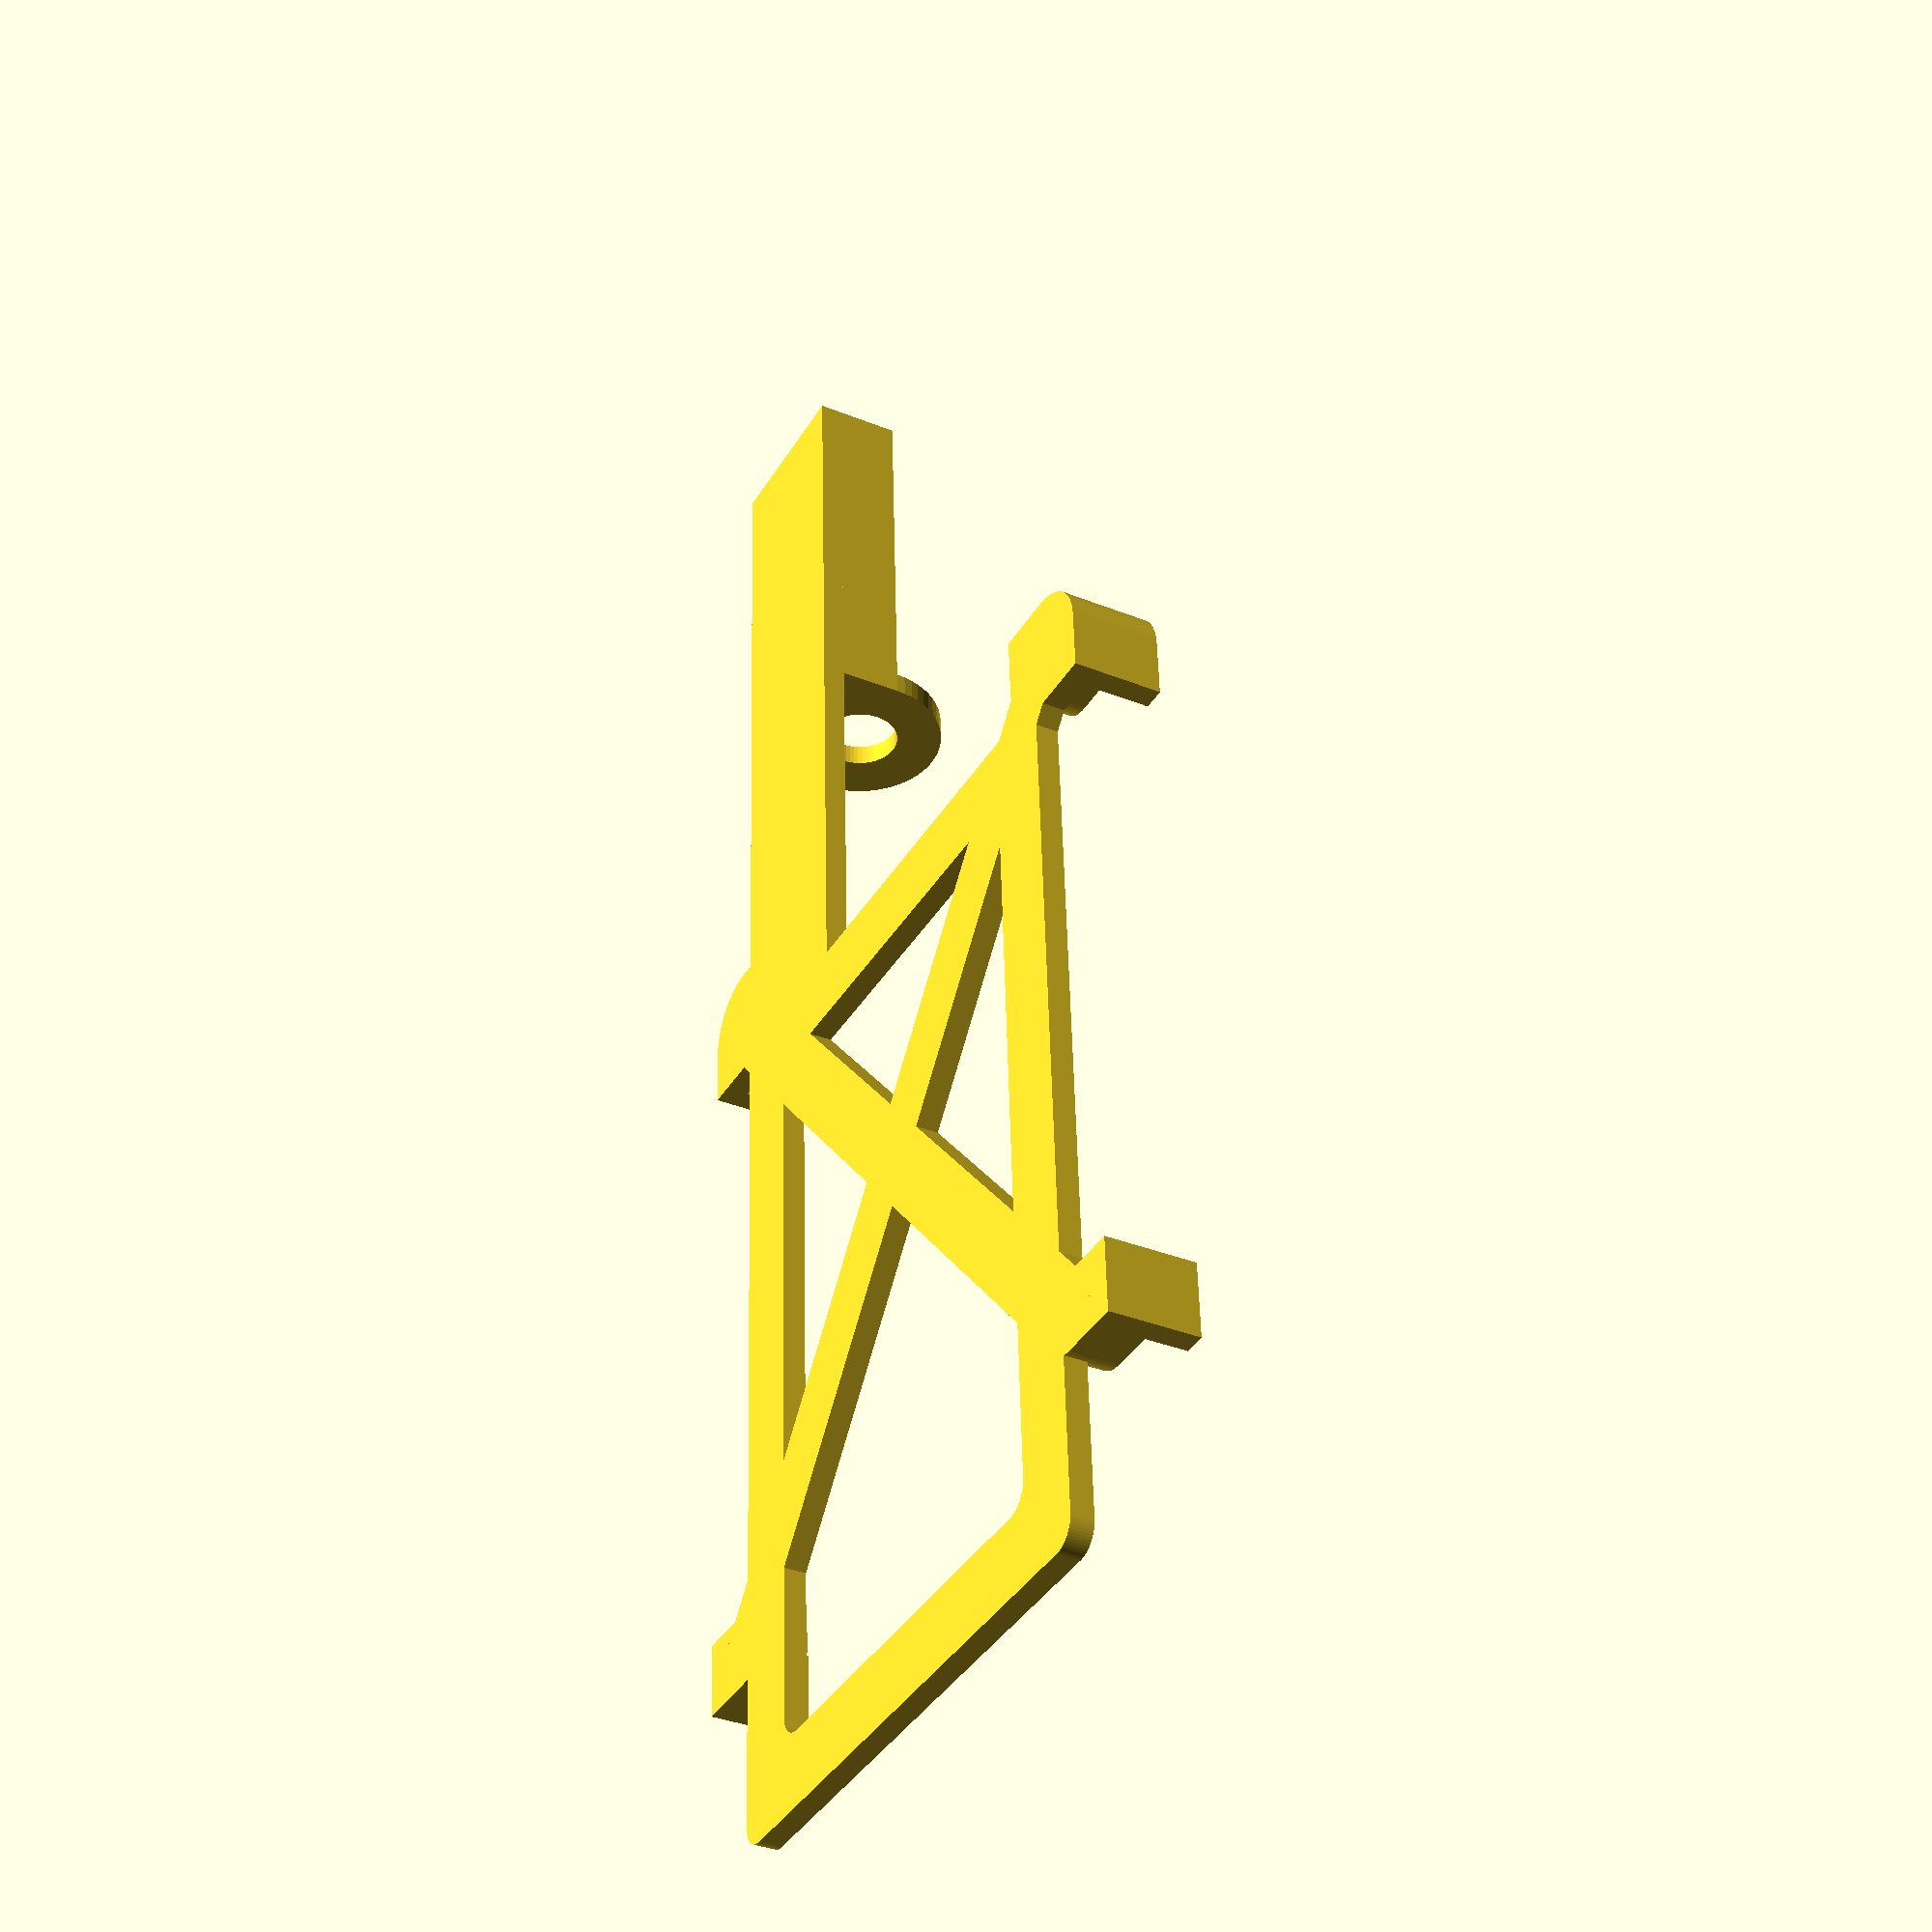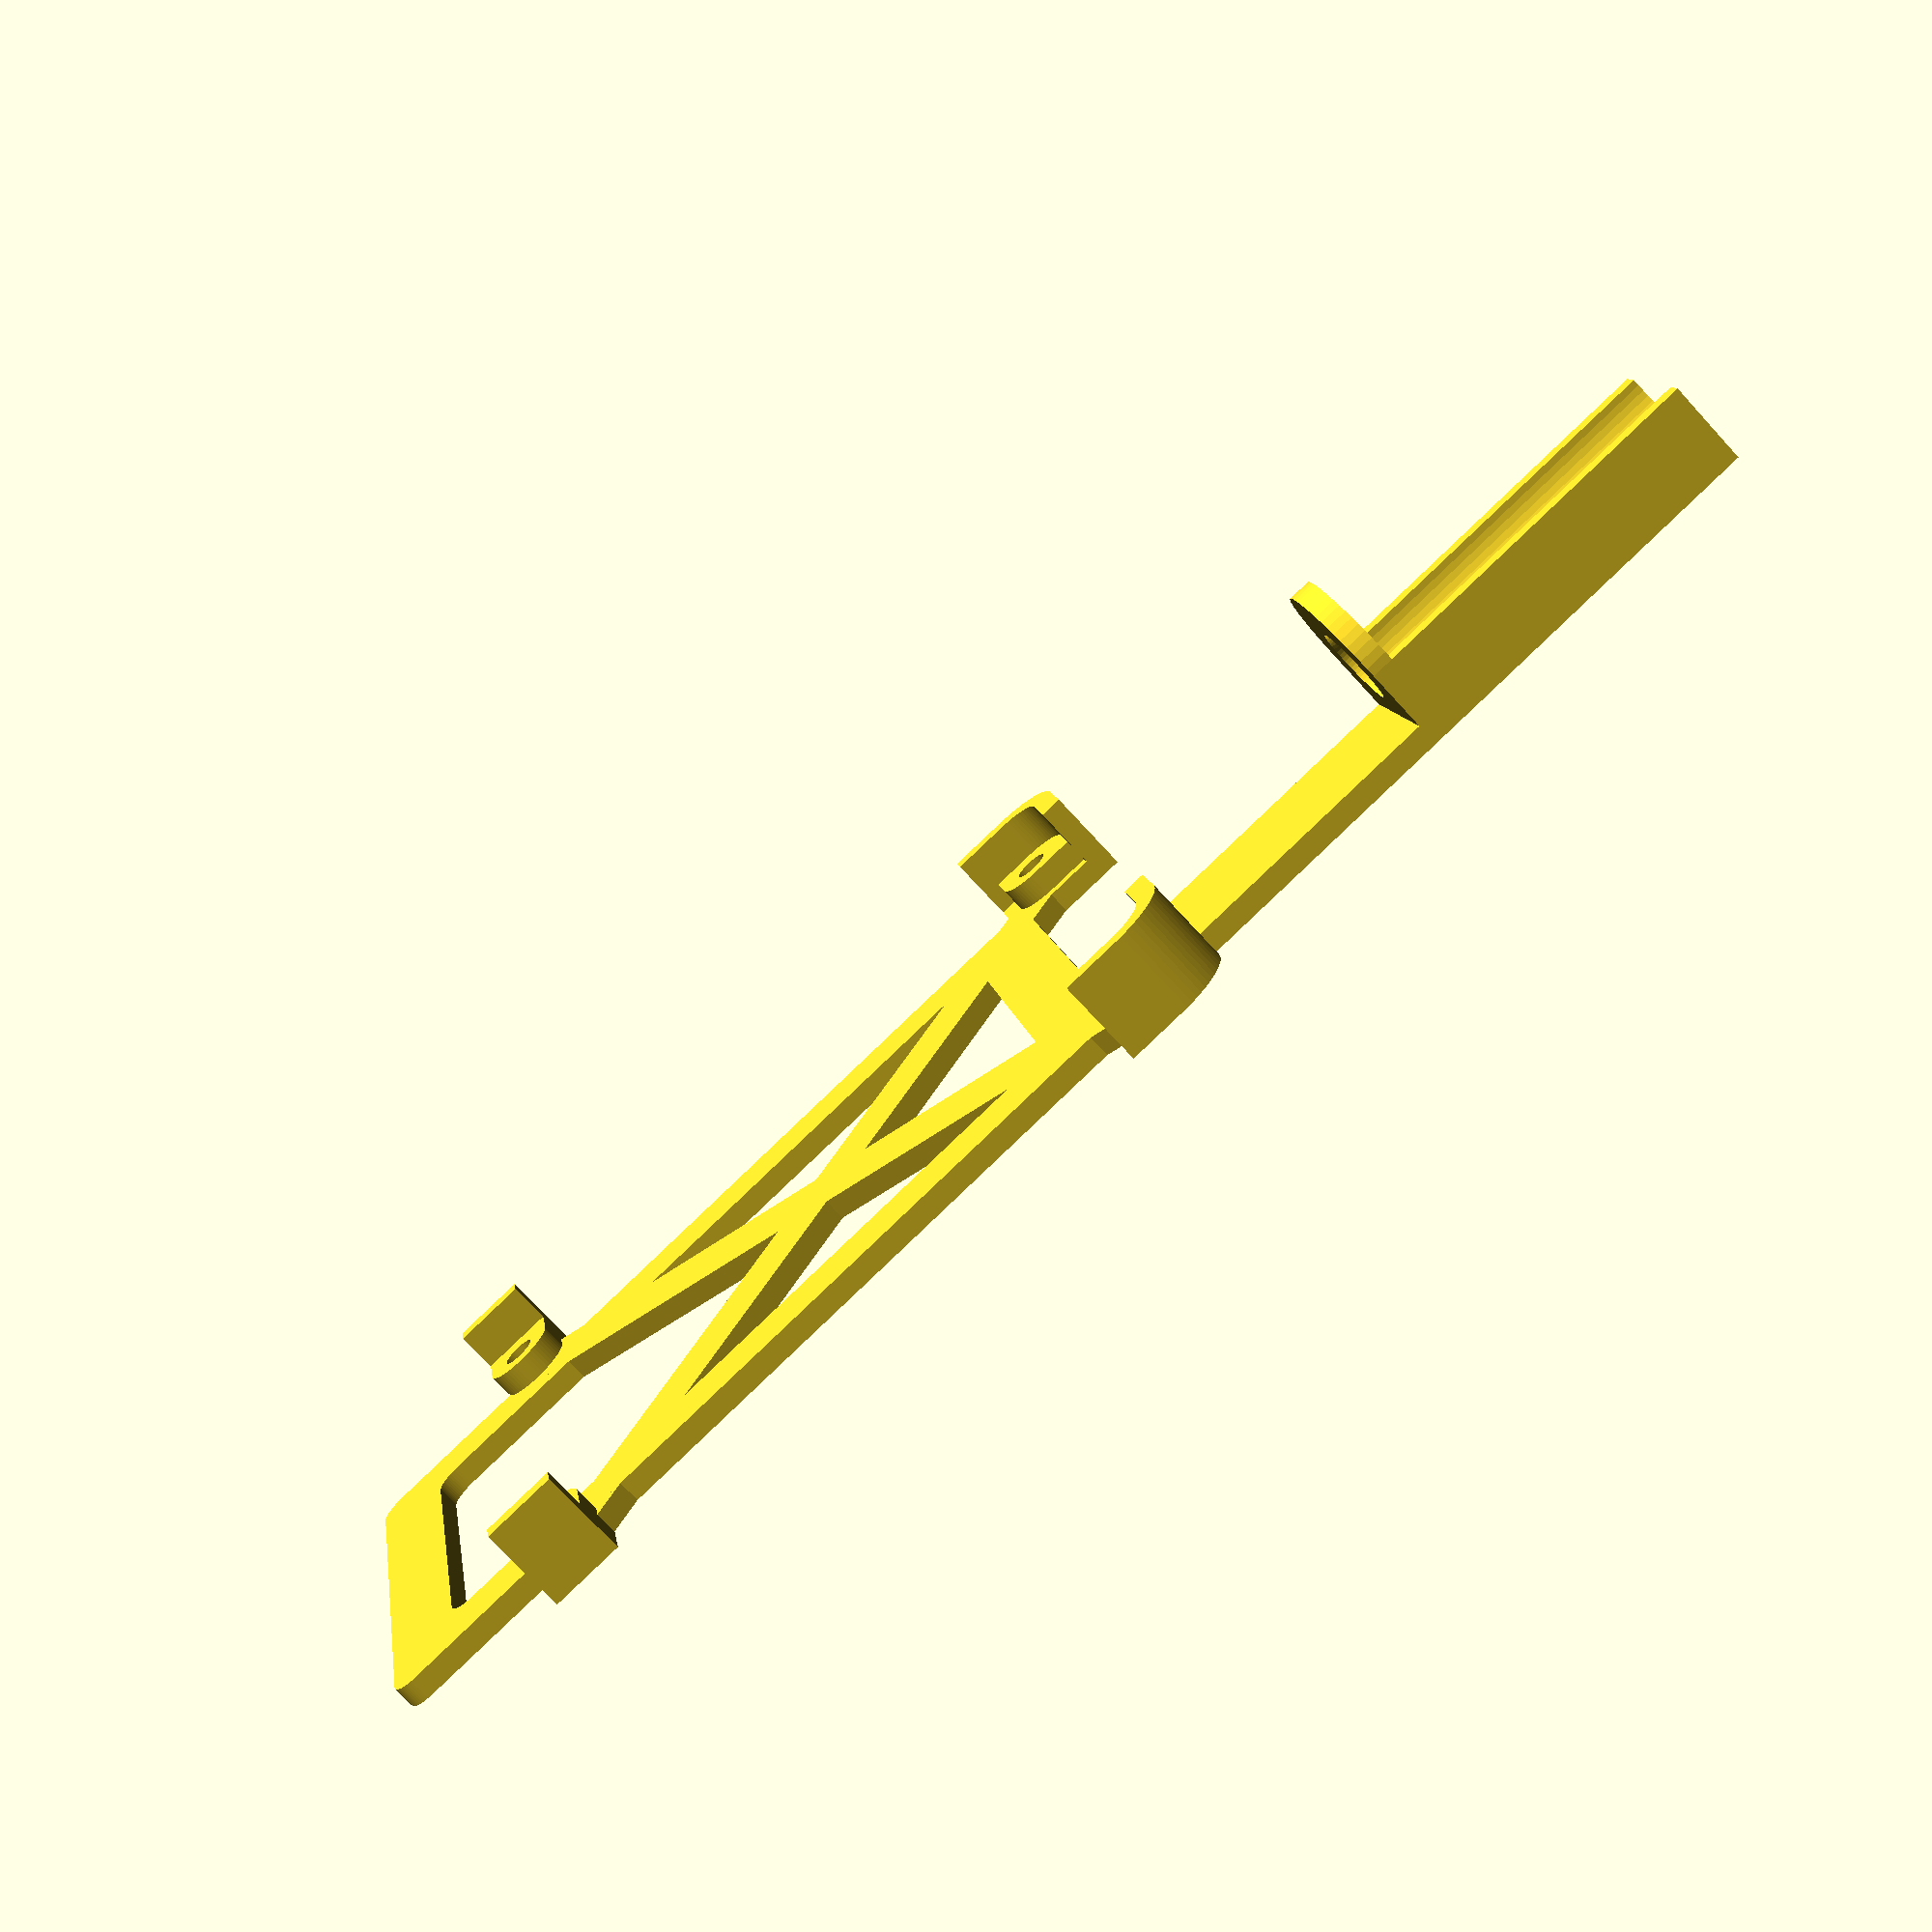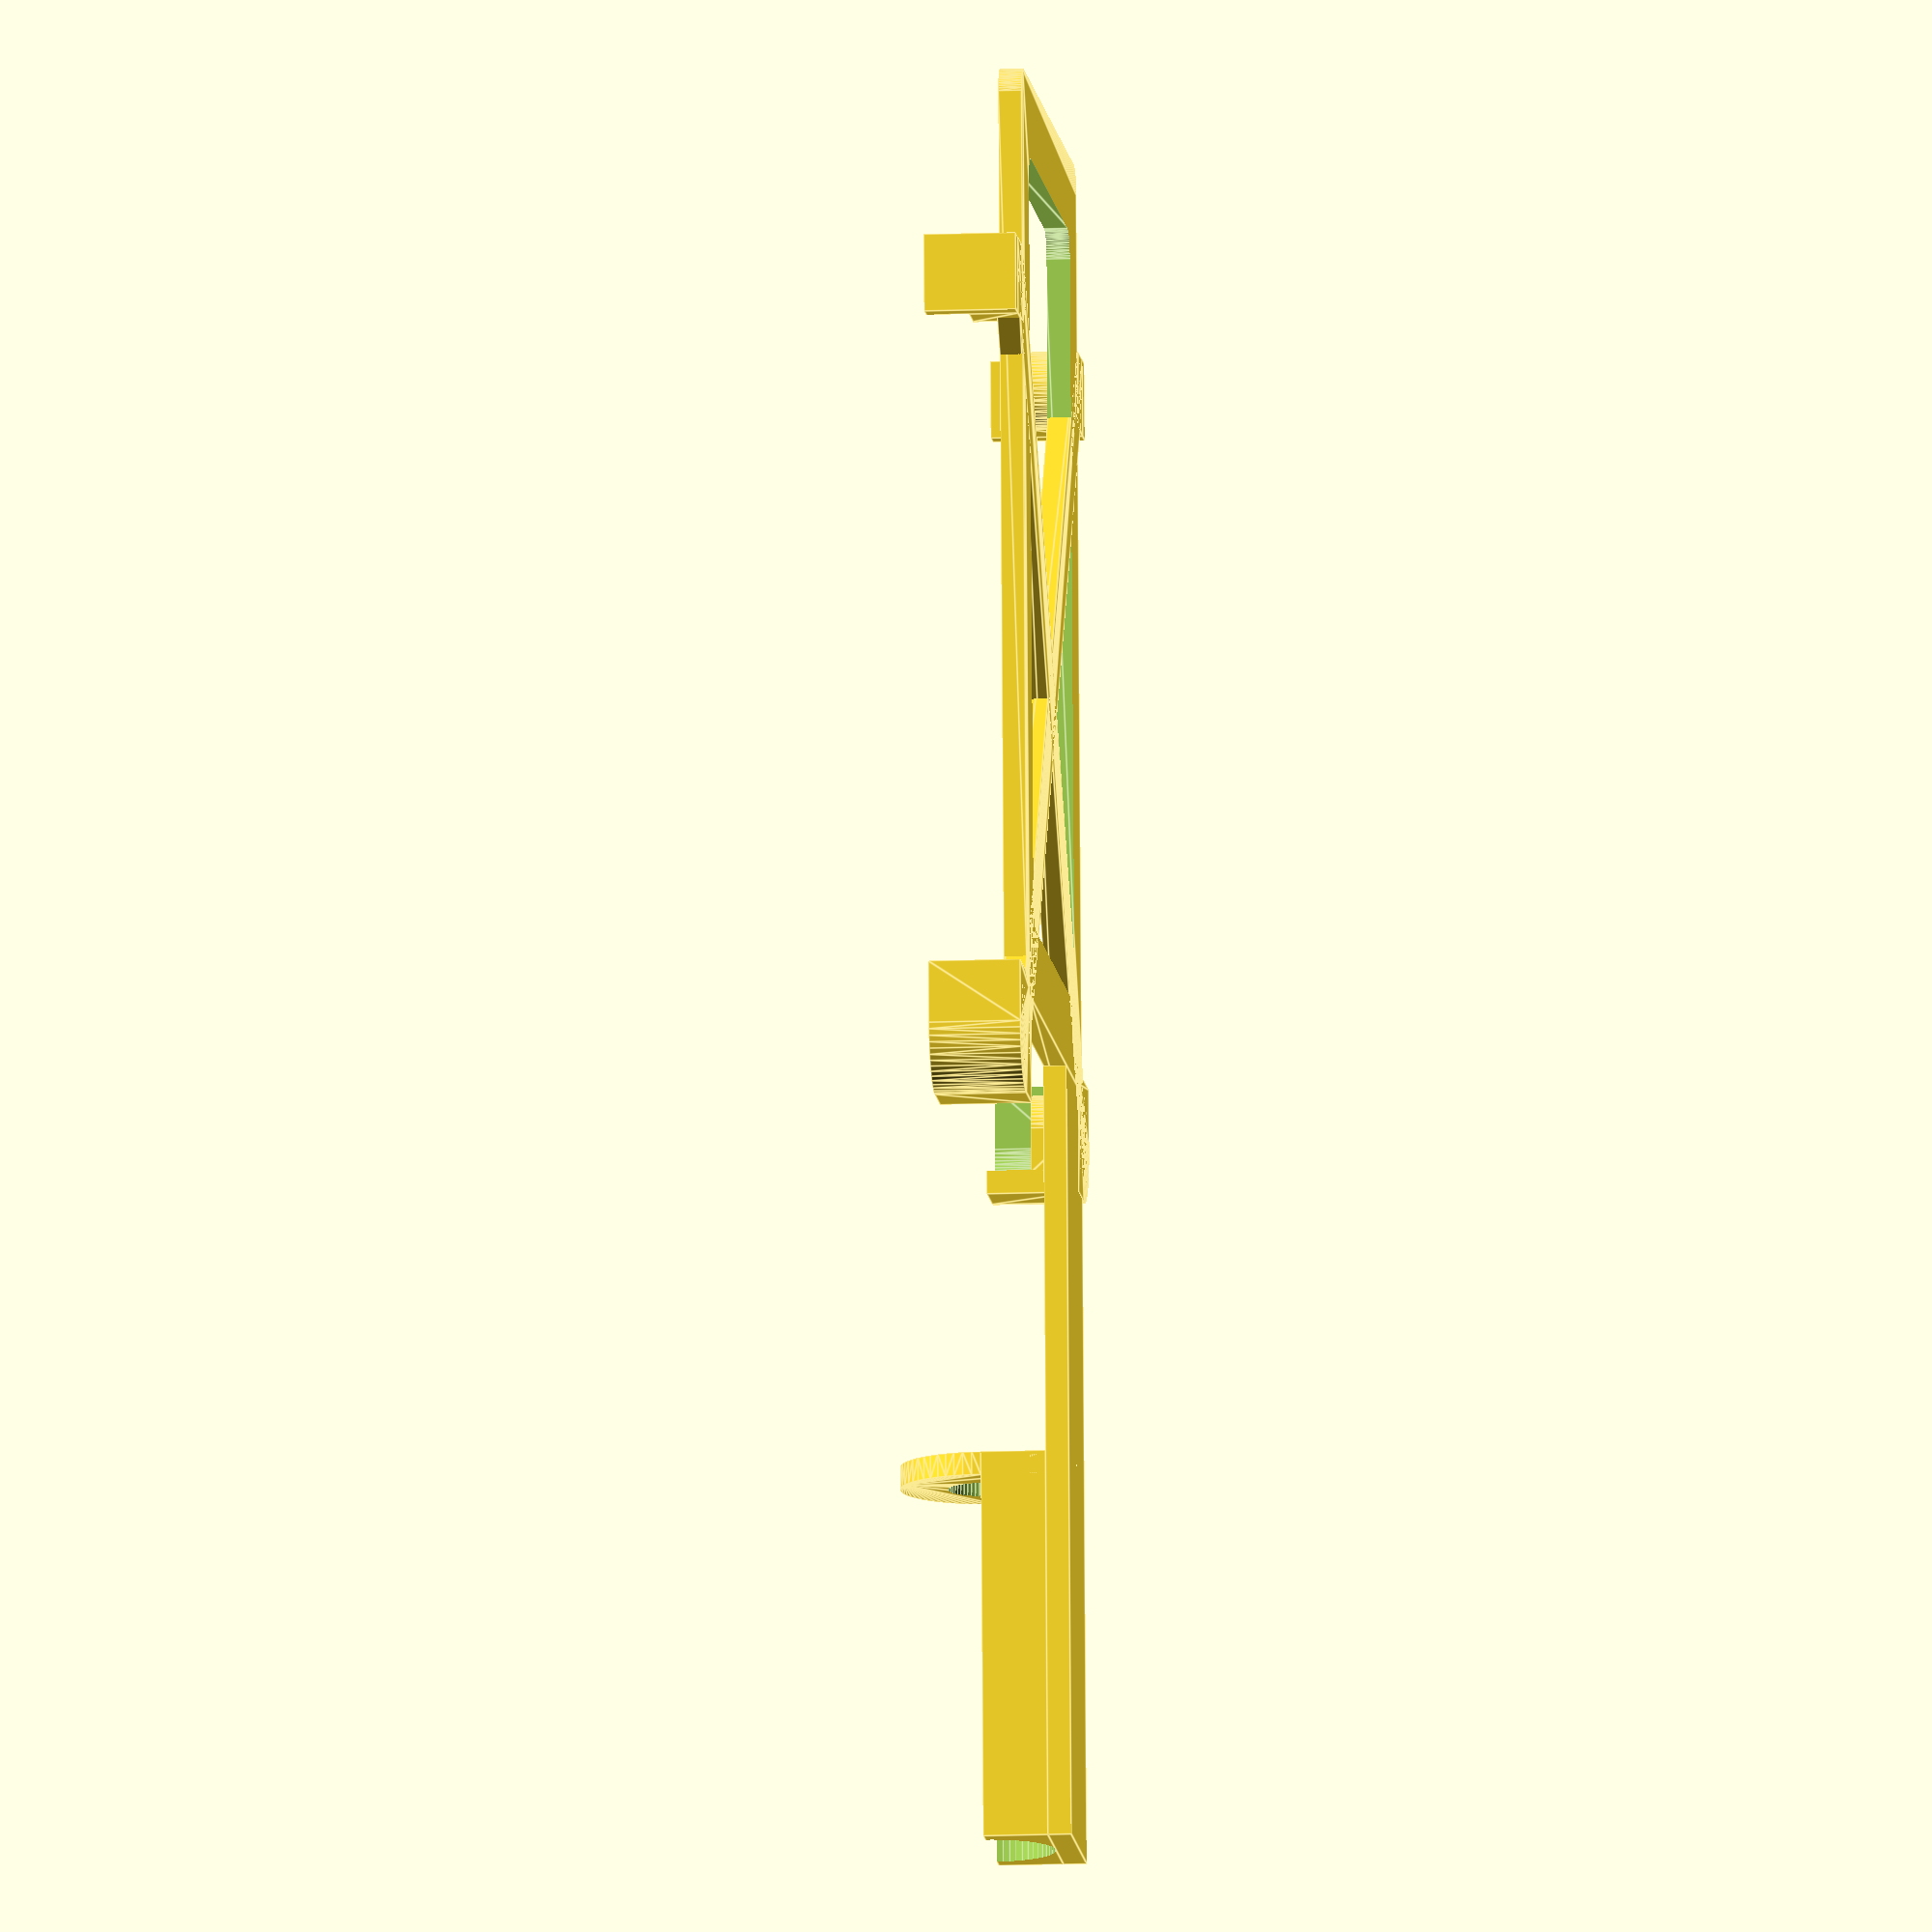
<openscad>
// case.scad - Raspberry Pi 4 B+ case with antenna mount for RaZberry Pro 7
// Andrew Ho <andrew@zeuscat.com>
//
// https://z-wave.me/products/razberry/

// Overall Raspberry Pi 4 B+ dimensions from:
// https://datasheets.raspberrypi.com/rpi4/raspberry-pi-4-mechanical-drawing.pdf
length = 85;                            // Overall PCB length (longest dimension)
width = 56;                             // Overall PCB width
corner_radius = 3;                      // PCB corner radius
hole_offset = 3.5;                      // Distance between PCB edge and screw hole
hole_id = 2.7;                          // Inner screw hole diameter
hole_od = 6;                            // Diameter of screw hole free area
hole_length_center_offset = 58;         // Distance between screw hole centers, along length
hole_width_center_offset = 49;          // Distance between screw hole centers, along width

// Measured dimensions of RaZberry Pro 7 Linx antenna
antenna_screw_od = 6.25;                // Outer diameter of bolt mount
antenna_bottom_shaft_od = 10;           // Outer diameter of external antenna shaft

// Our design parameters
thickness = 1.8;                        // Overall shell thickness
mount_post_height = thickness + 2;      // How high the mount posts rise from ground z = 0
lip_height = mount_post_height + 1.5;   // How high the walls surrounding the PCB from PCB z = 0
thickness2 = thickness * 2;

antenna_boom_length = 60;               // Length of extension from attachment to base plate
antenna_support_length = 30;            // How much of that boom length is supporting antenna shaft
antenna_boom_width =
  antenna_bottom_shaft_od + thickness2;

// Rendering parameters
e = 0.1;
e2 = e * 2;
$fn = 60;

// Create a rounded rectangular solid with a given corner radius
module rounded_cube(length, width, height, radius) {
  module corner() {
    cylinder(r = radius, h = height);
  }
  hull() {
    translate([radius, radius]) corner();
    translate([radius, width - radius]) corner();
    translate([length - radius, width - radius]) corner();
    translate([length - radius, radius]) corner();
  }
}

// Corner mount post, without lip, designed to be at (0, 0); will be reflected for other corner
module mount_post_origin() {
  difference() {
    hull() {
      cube([hole_offset + (hole_od / 2), hole_offset, mount_post_height]);
      cube([hole_offset, hole_offset + (hole_od / 2), mount_post_height]);
      translate([corner_radius, corner_radius]) {
        cylinder(r = corner_radius, h = mount_post_height);
      }
      translate([hole_offset, hole_offset]) {
        cylinder(d = hole_od, h = mount_post_height);
      }
    }
    translate([hole_offset, hole_offset, -e]) {
      cylinder(d = hole_id, h = mount_post_height + e2);
    }
  }
}

// Edge mount post, without lip; will be reflected for other edge
module mount_post_edge() {
  difference() {
    hull() {
      translate([hole_offset + hole_length_center_offset, hole_offset]) {
        cylinder(d = hole_od, h = mount_post_height);
      }
      translate([(hole_offset + hole_length_center_offset) - corner_radius, 0]) {
        cube([corner_radius * 2, e, mount_post_height]);
      }
    }
    translate([hole_offset + hole_length_center_offset, hole_offset, -e]) {
      cylinder(d = hole_id, h = mount_post_height + e2);
    }
  }
}

// Corner lip which nestles around PCB corner, at (0, 0) and to be reflected for other corner
// TODO: interferes slightly with USB-C power port; pare back length to fit
module lip_origin() {
  difference() {
    hull() {
      translate([corner_radius, -thickness, 0]) {
        cube([corner_radius + thickness, thickness, thickness + lip_height]);
      }
      translate([corner_radius, corner_radius, 0]) {
        cylinder(r = corner_radius + thickness, h = thickness + lip_height);
      }
      translate([-thickness, corner_radius, 0]) {
        cube([thickness, corner_radius + thickness, thickness + lip_height]);
      }
    }
    translate([0, 0, thickness]) {
      hull() {
        translate([corner_radius, 0]) {
          cube([corner_radius + thickness + e, (corner_radius * 2) + e, lip_height + e]);
        }
        translate([corner_radius, corner_radius]) {
          cylinder(r = corner_radius, h = lip_height + e);
        }
        translate([0, corner_radius]) {
          cube([(corner_radius * 2) + e, corner_radius + thickness + e,
                lip_height + e]);
        }
      }
    }
  }
}

// Lip that goes with edge mount post
module lip_edge() {
  translate([(hole_offset + hole_length_center_offset) - corner_radius, -thickness]) {
    cube([corner_radius * 2, thickness, thickness + lip_height]);
  }
}

// Base plate, designed to be invisible underneath the Raspberry Pi PCB
module base_plate() {
  inner_length = 0.85 * length;
  inner_width = 0.85 * width;
  inner_roadwidth = hole_od;
  inner_corner_radius = 2;
  module corner() {
    cylinder(r = corner_radius, h = thickness);
  }
  module strut() {
    hull() {
      translate([corner_radius, corner_radius]) corner();
      translate([hole_offset + hole_length_center_offset, width - hole_offset]) corner();
    }
  }
  translate([(length - inner_length) / 2, (width - inner_width) / 2]) {
    difference() {
      rounded_cube(inner_length, inner_width, thickness, inner_corner_radius);
      translate([inner_roadwidth, inner_roadwidth, -e]) {
        rounded_cube(inner_length - (2 * inner_roadwidth),
                     inner_width - (2 * inner_roadwidth),
                     thickness + e2, inner_corner_radius);
      }
    }
  }
  translate([(length - inner_length) / 2, (width - ((0.15 / 2) * width)) - antenna_boom_width]) {
    mirror([1, 0, 0]) antenna_base();
  }
  strut();
  translate([0, width, 0]) mirror([0, 1, 0]) strut();
}

// The boom that comes out and includes antenna mount and support
module antenna_base() {
  // Base of the boom
  cube([antenna_boom_length, antenna_boom_width, thickness]);
  translate([antenna_boom_length - antenna_support_length, 0, thickness]) {
    // Hoop-shaped antenna screw mount
    difference() {
      hull() {
        cube([thickness, antenna_boom_width, e]);
        translate([0, thickness + (antenna_bottom_shaft_od / 2), antenna_bottom_shaft_od / 2]) {
          rotate(90, [0, 1, 0]) {
            cylinder(d = thickness2 + antenna_bottom_shaft_od, h = thickness);
          }
        }
      }
      translate([-e, thickness + (antenna_bottom_shaft_od / 2), antenna_bottom_shaft_od / 2]) {
        rotate(90, [0, 1, 0]) {
          cylinder(d = antenna_screw_od, h = thickness + e2);
        }
      }
    }
    // Extended support that cradles the antenna shaft
    difference() {
      cube([antenna_support_length, antenna_boom_width, antenna_bottom_shaft_od / 2]);
      translate([-e, thickness + (antenna_bottom_shaft_od / 2), antenna_bottom_shaft_od / 2]) {
        rotate(90, [0, 1, 0]) {
          cylinder(d = antenna_bottom_shaft_od, h = antenna_support_length + e2);
        }
      }
    }
  }
}

base_plate();
mount_post_origin();
mount_post_edge();
lip_origin();
lip_edge();
translate([0, (hole_offset * 2) + hole_width_center_offset]) mirror([0, 1, 0]) {
  mount_post_origin();
  mount_post_edge();
  lip_origin();
  lip_edge();
}

</openscad>
<views>
elev=215.5 azim=272.9 roll=298.2 proj=p view=wireframe
elev=73.2 azim=169.7 roll=42.5 proj=p view=wireframe
elev=193.8 azim=94.0 roll=84.9 proj=o view=edges
</views>
